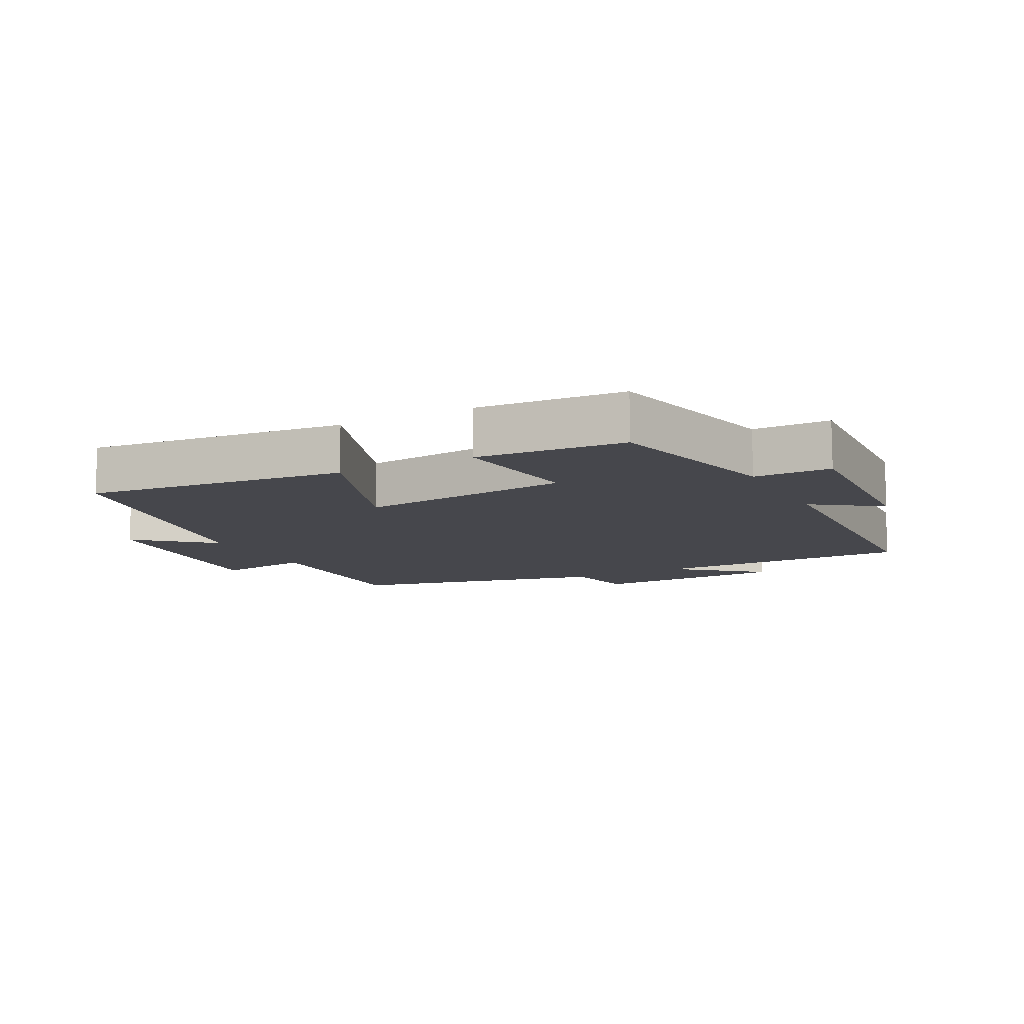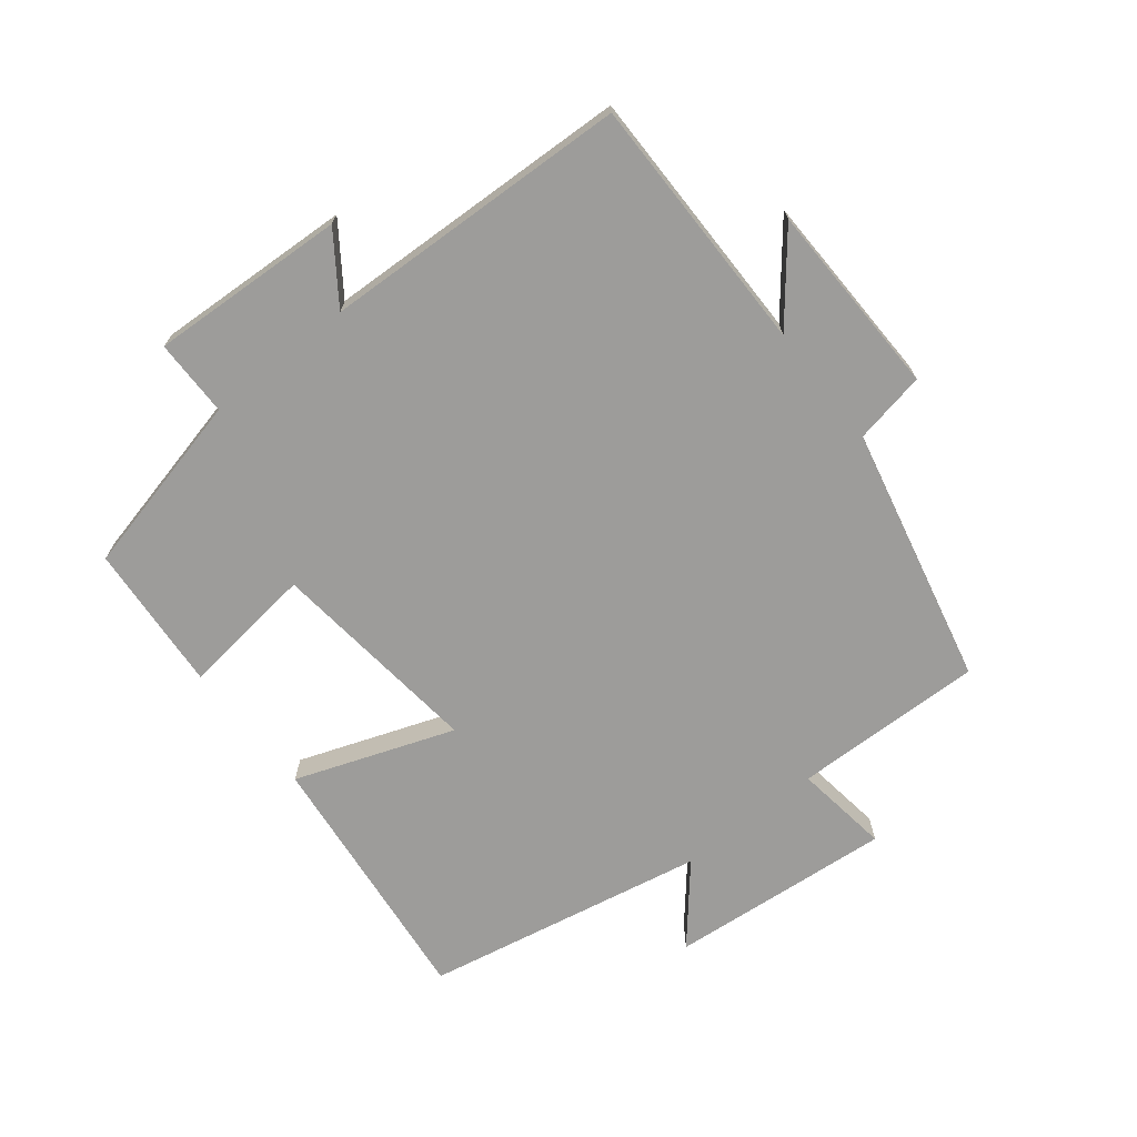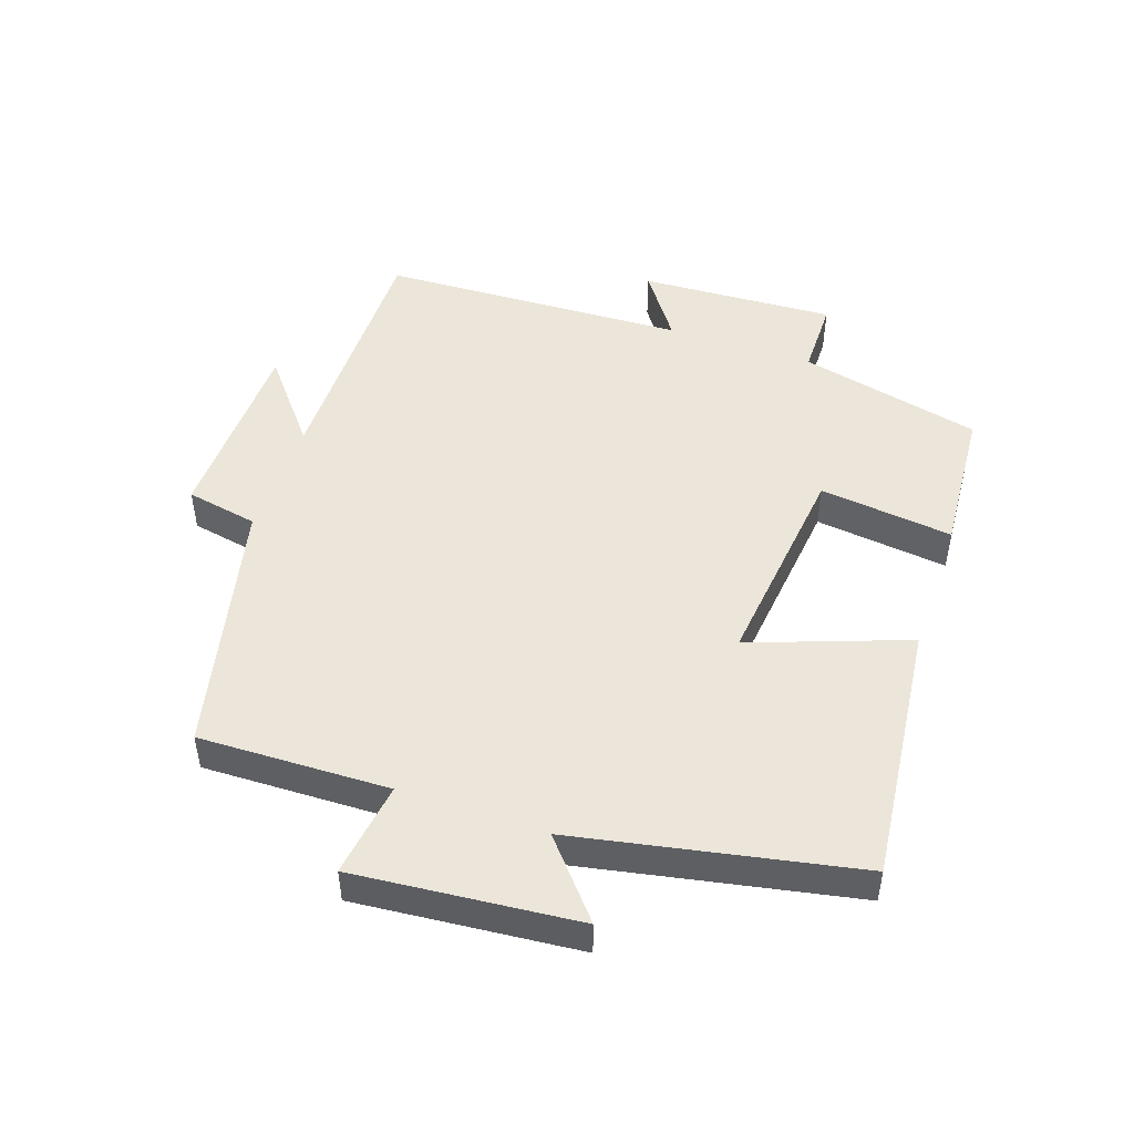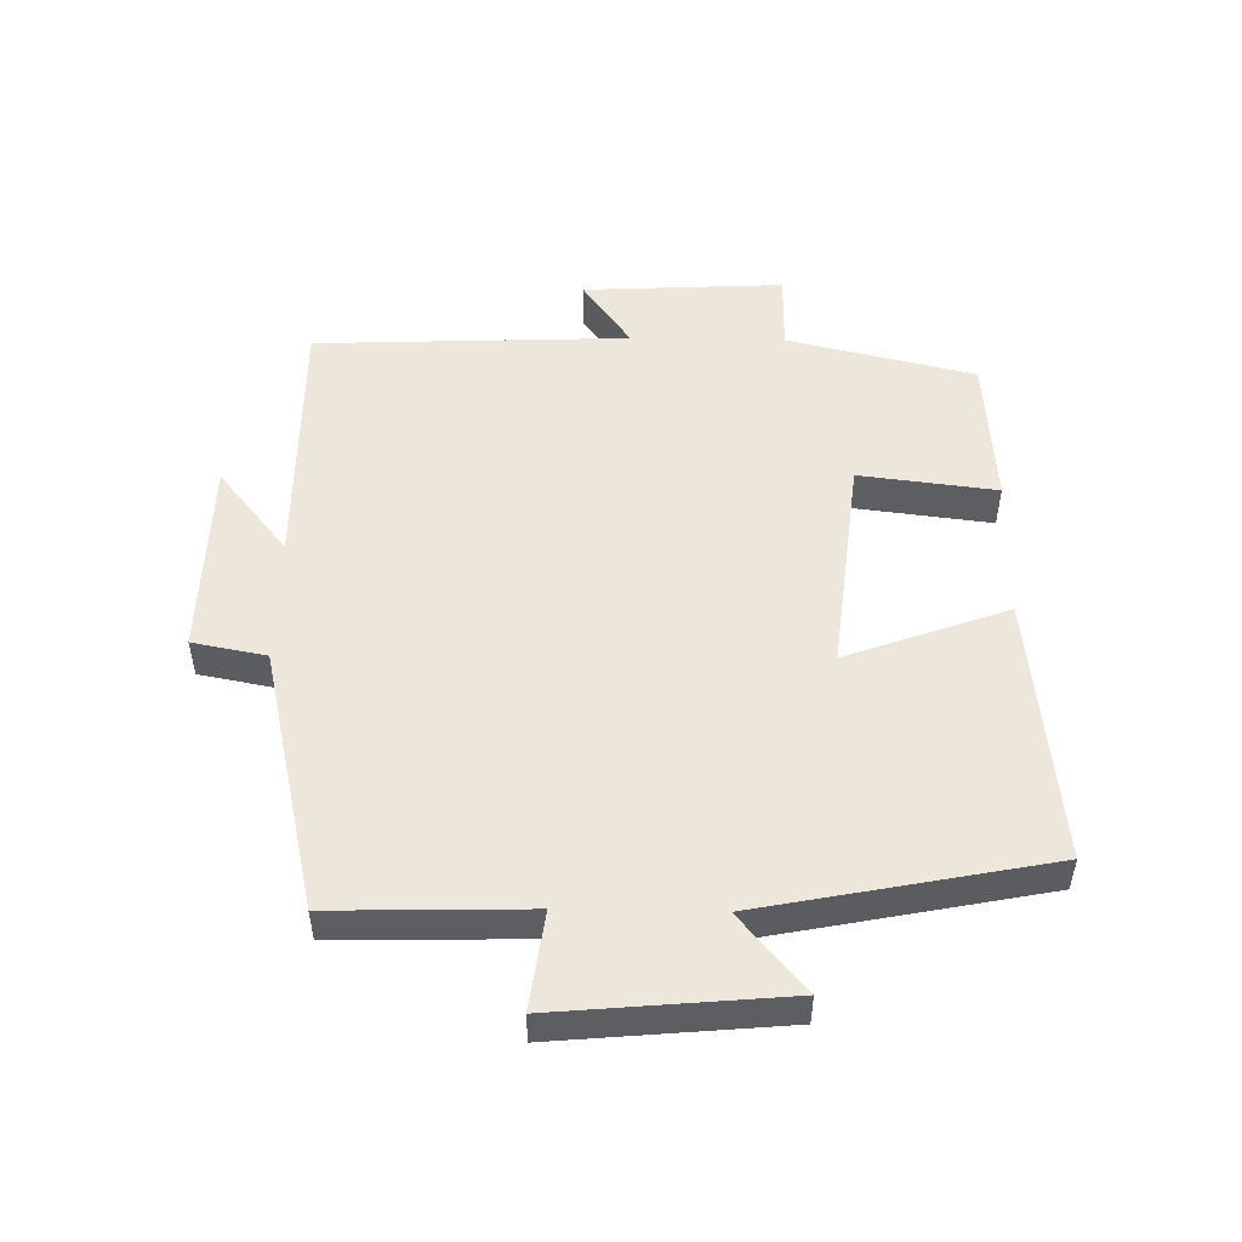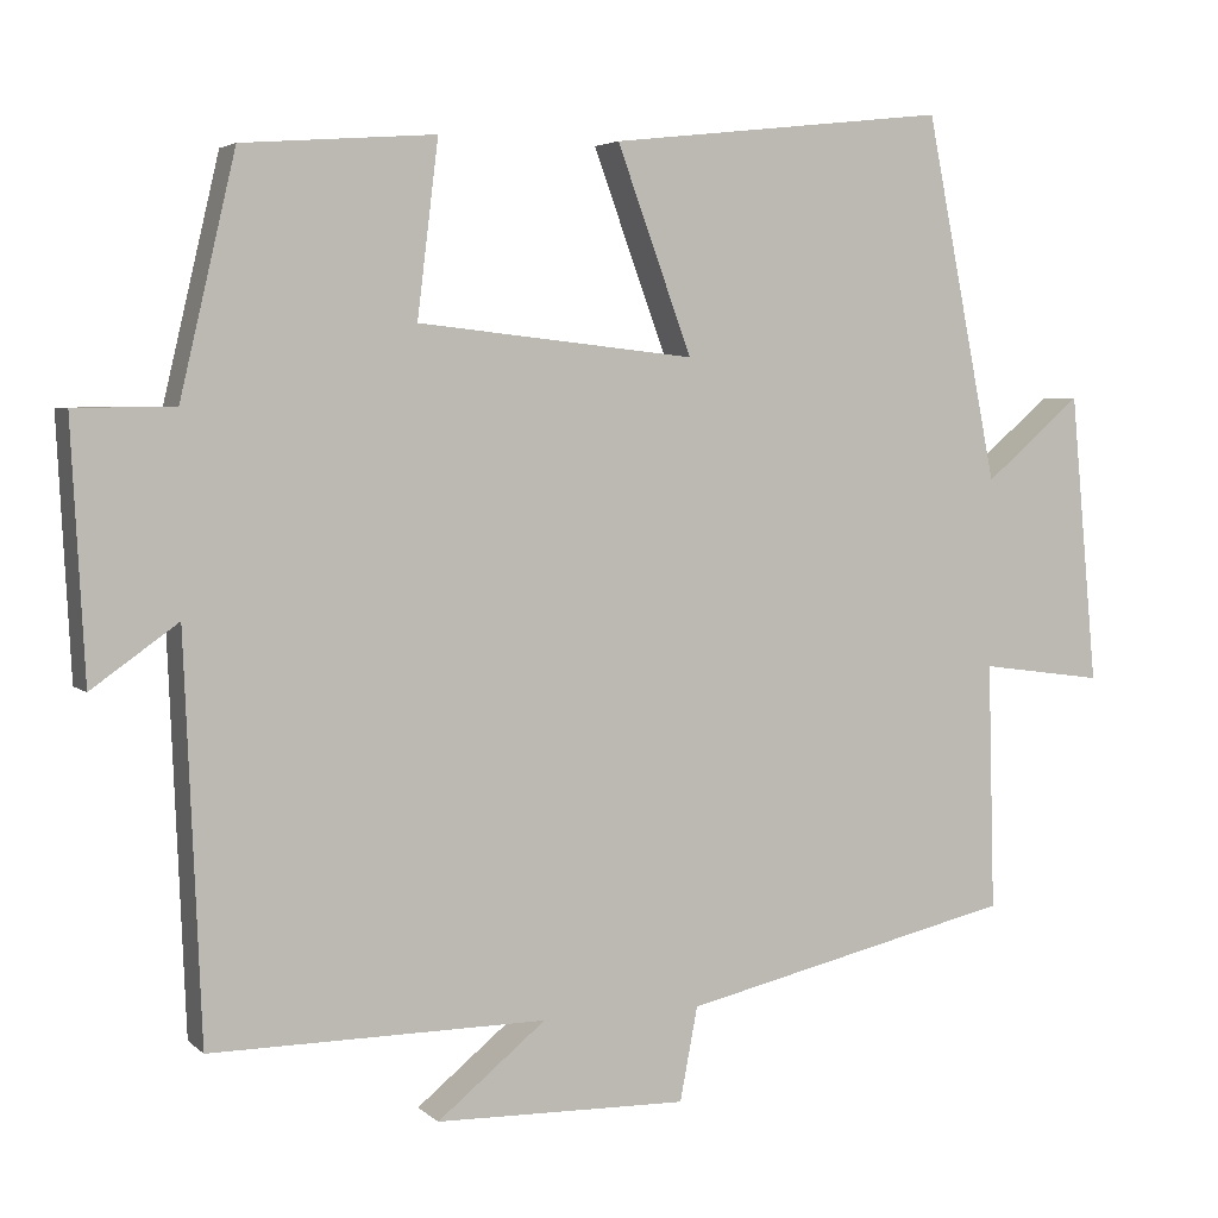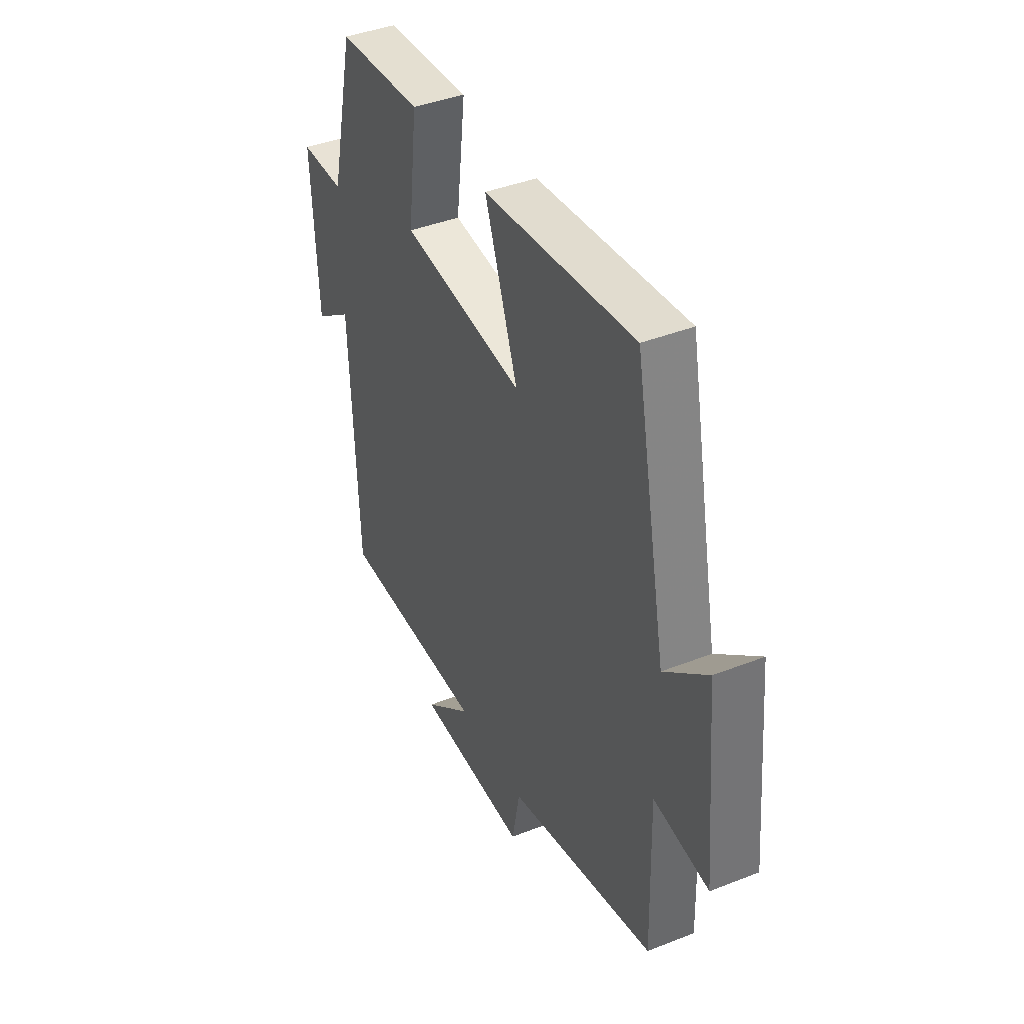
<metadata>
{"format":"obj","ext":"obj","renderer":"f3d","projection":"perspective","resolution":1024,"background":"white","views":[{"elev":-11.0,"azim":27.7,"up":"+Y"},{"elev":-70.1,"azim":128.6,"up":"+Y"},{"elev":48.5,"azim":-71.0,"up":"+Y"},{"elev":51.0,"azim":-88.9,"up":"+Y"},{"elev":4.2,"azim":157.2,"up":"+Z"},{"elev":41.3,"azim":-115.5,"up":"+Z"}]}
</metadata>
<code>
v 0.434 0.07 0.483
v 0.5 0.07 0.201
v 0.619 0.07 0.2
v 0.603 0.07 -0.102
v 0.5 0.07 -0.029
v 0.48 0.07 -0.503
v 0.081 0.07 -0.5
v 0.21 0.07 -0.605
v -0.09 0.07 -0.611
v -0.111 0.07 -0.5
v -0.508 0.07 -0.408
v -0.5 0.07 -0.114
v -0.647 0.07 -0.134
v -0.615 0.07 0.21
v -0.5 0.07 0.112
v -0.414 0.07 0.545
v -0.011 0.07 0.5
v -0.1 0.07 0.257
v 0.23 0.07 0.293
v 0.205 0.07 0.5
v 0.434 0 0.483
v 0.5 0 0.201
v 0.619 0 0.2
v 0.603 0 -0.102
v 0.5 0 -0.029
v 0.48 0 -0.503
v 0.081 0 -0.5
v 0.21 0 -0.605
v -0.09 0 -0.611
v -0.111 0 -0.5
v -0.508 0 -0.408
v -0.5 0 -0.114
v -0.647 0 -0.134
v -0.615 0 0.21
v -0.5 0 0.112
v -0.414 0 0.545
v -0.011 0 0.5
v -0.1 0 0.257
v 0.23 0 0.293
v 0.205 0 0.5
f 19 20 1 2
f 18 19 2
f 15 16 17 18
f 15 18 2
f 12 13 14 15
f 12 15 2 3
f 10 11 12 3
f 7 8 9 10
f 7 10 3
f 5 6 7
f 5 7 3
f 3 4 5
f 22 21 40 39
f 22 39 38
f 38 37 36 35
f 22 38 35
f 35 34 33 32
f 23 22 35 32
f 23 32 31 30
f 30 29 28 27
f 23 30 27
f 27 26 25
f 23 27 25
f 25 24 23
f 1 21 22 2
f 2 22 23 3
f 3 23 24 4
f 4 24 25 5
f 5 25 26 6
f 6 26 27 7
f 7 27 28 8
f 8 28 29 9
f 9 29 30 10
f 10 30 31 11
f 11 31 32 12
f 12 32 33 13
f 13 33 34 14
f 14 34 35 15
f 15 35 36 16
f 16 36 37 17
f 17 37 38 18
f 18 38 39 19
f 19 39 40 20
f 20 40 21 1

</code>
